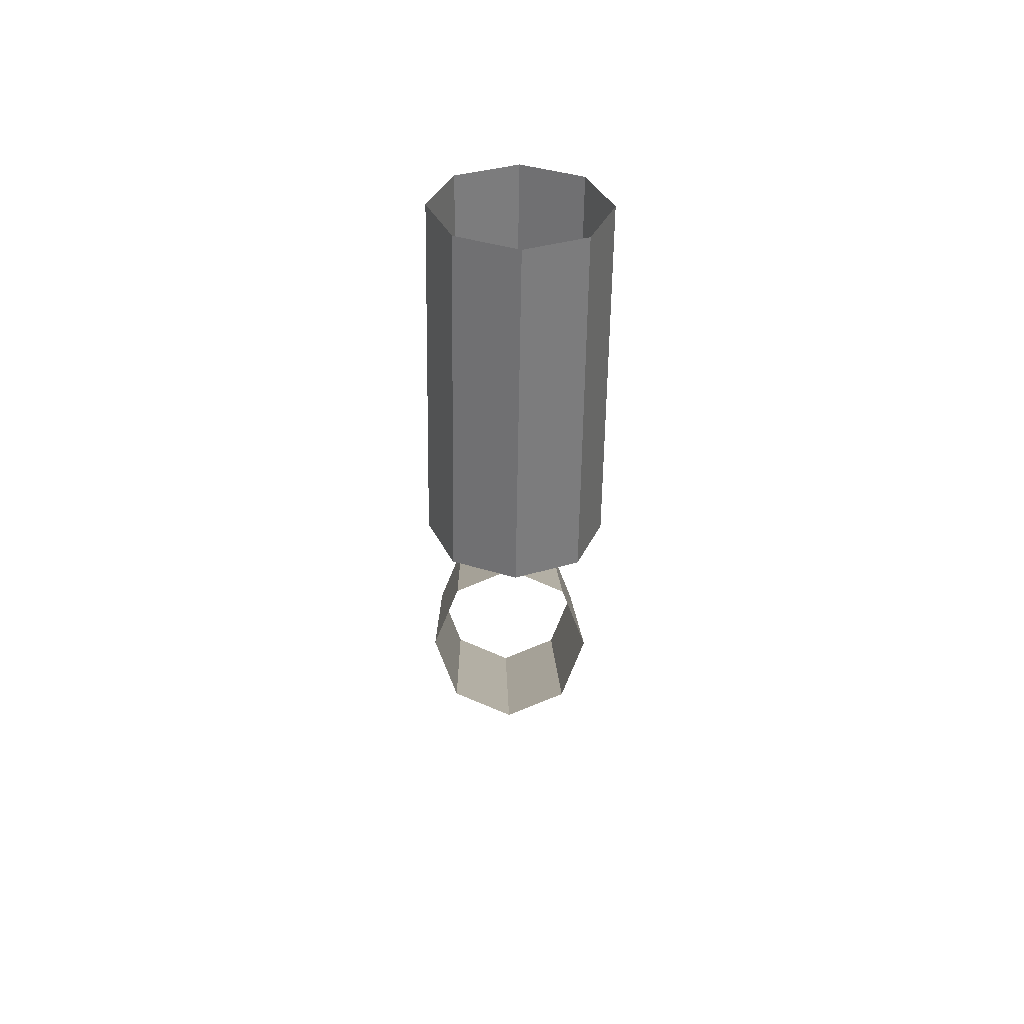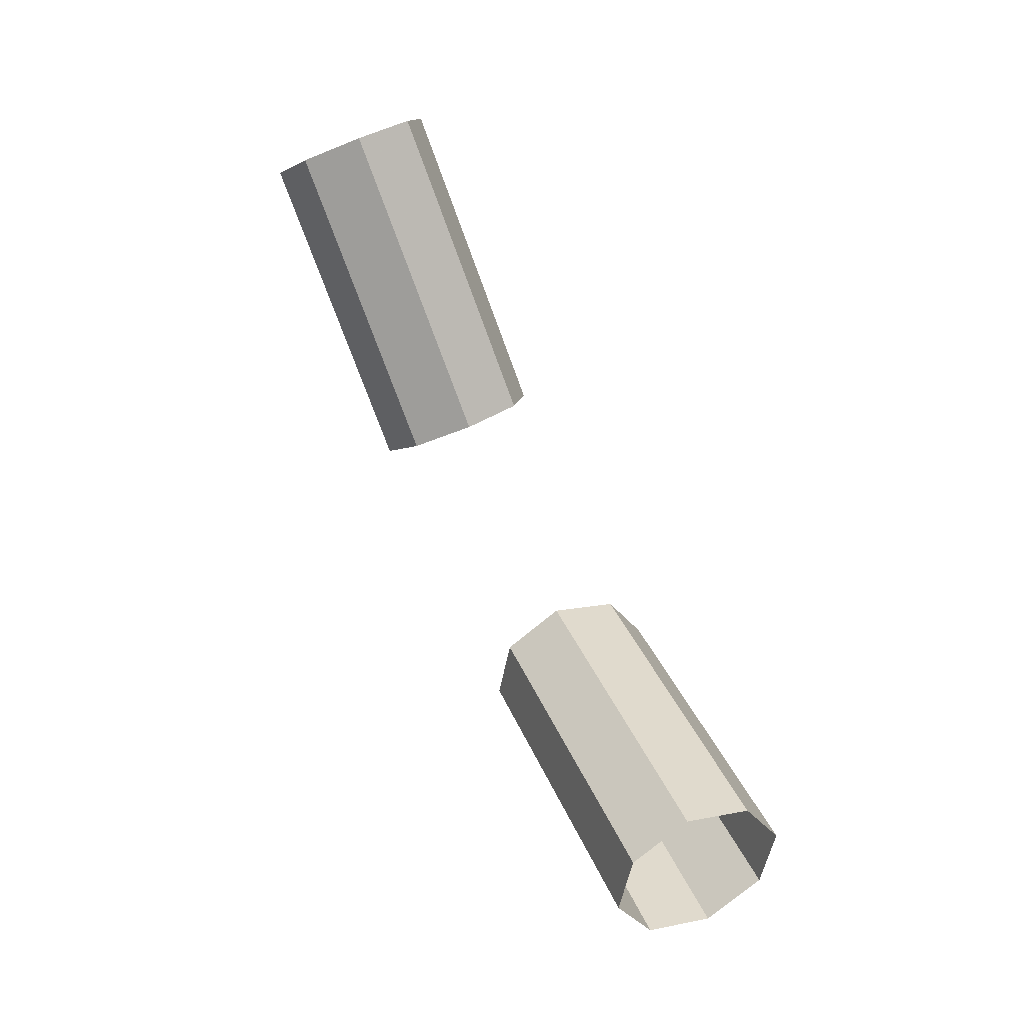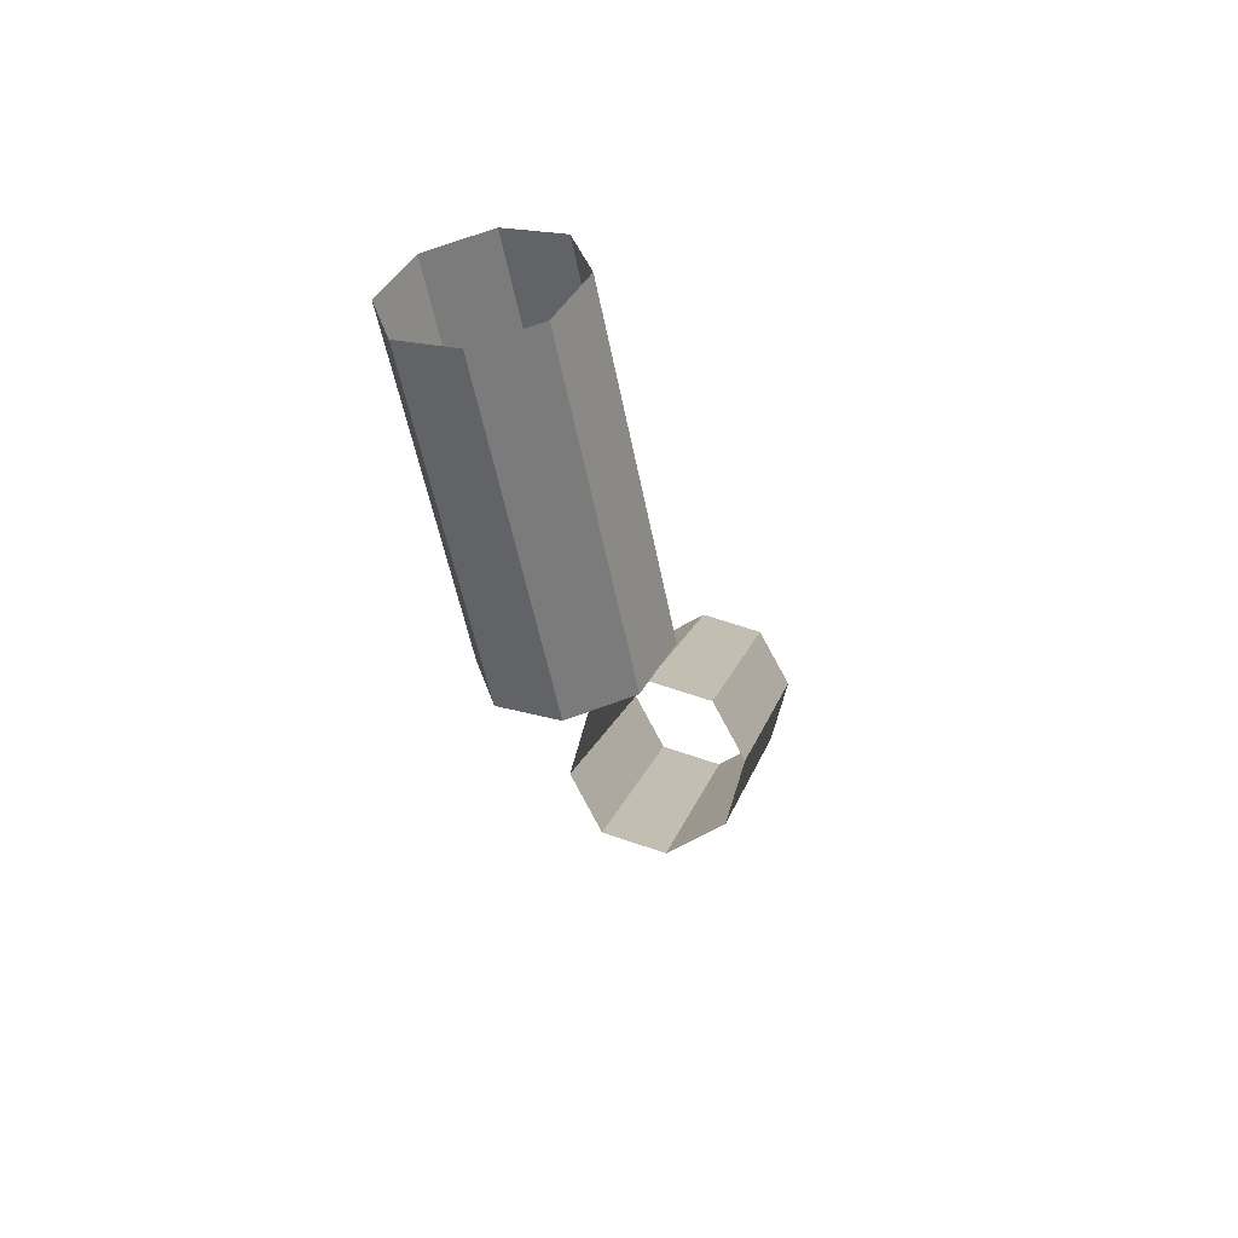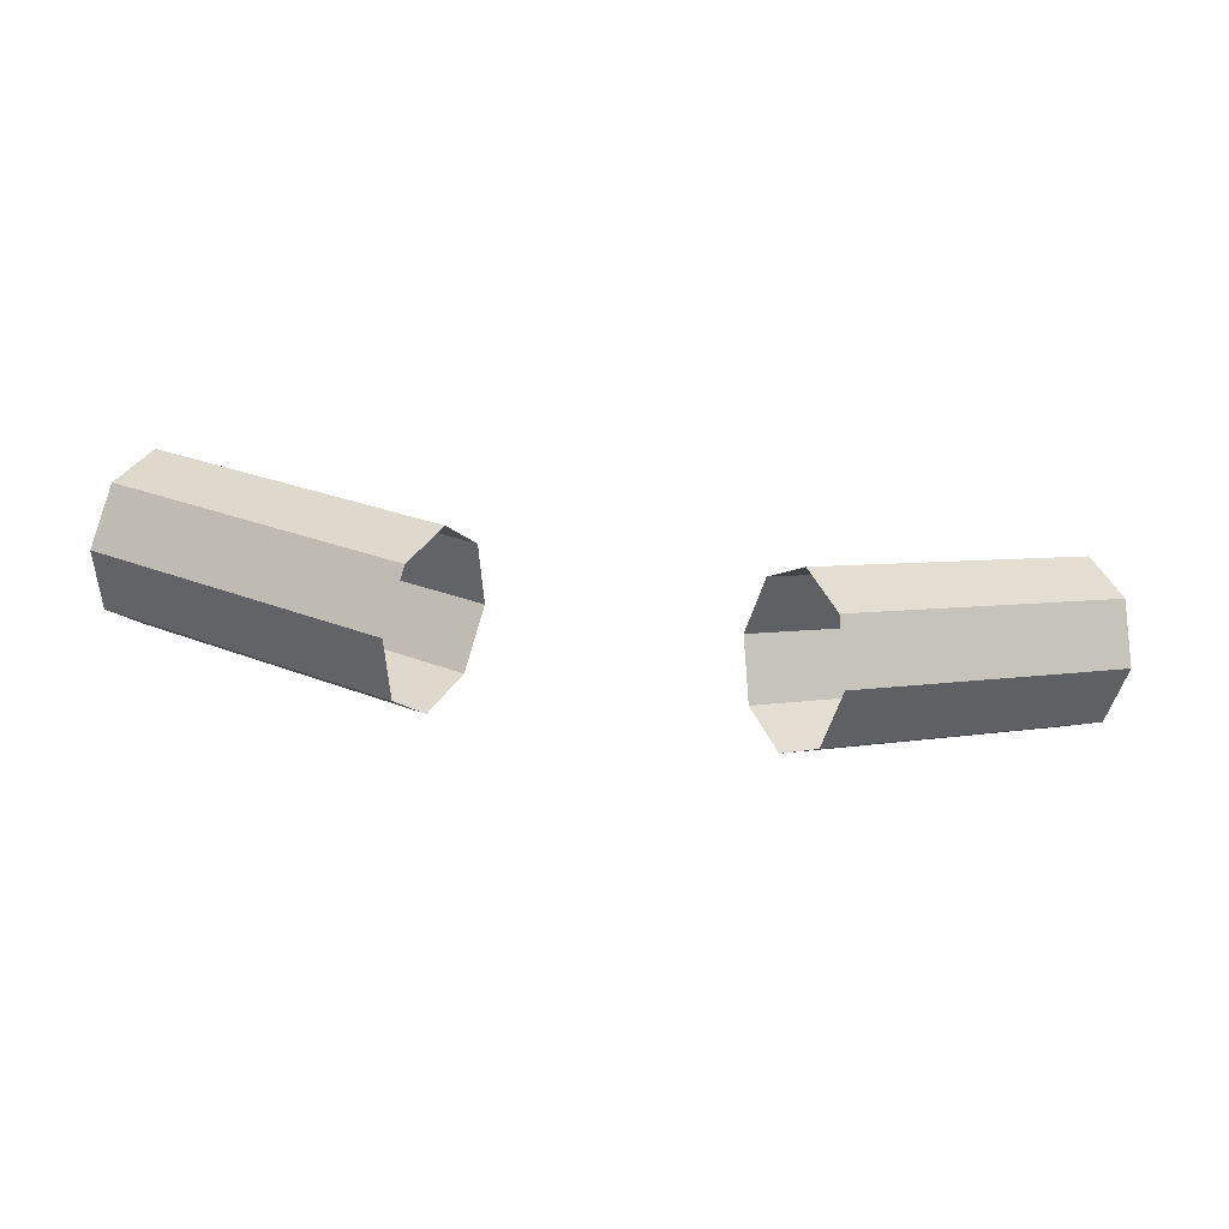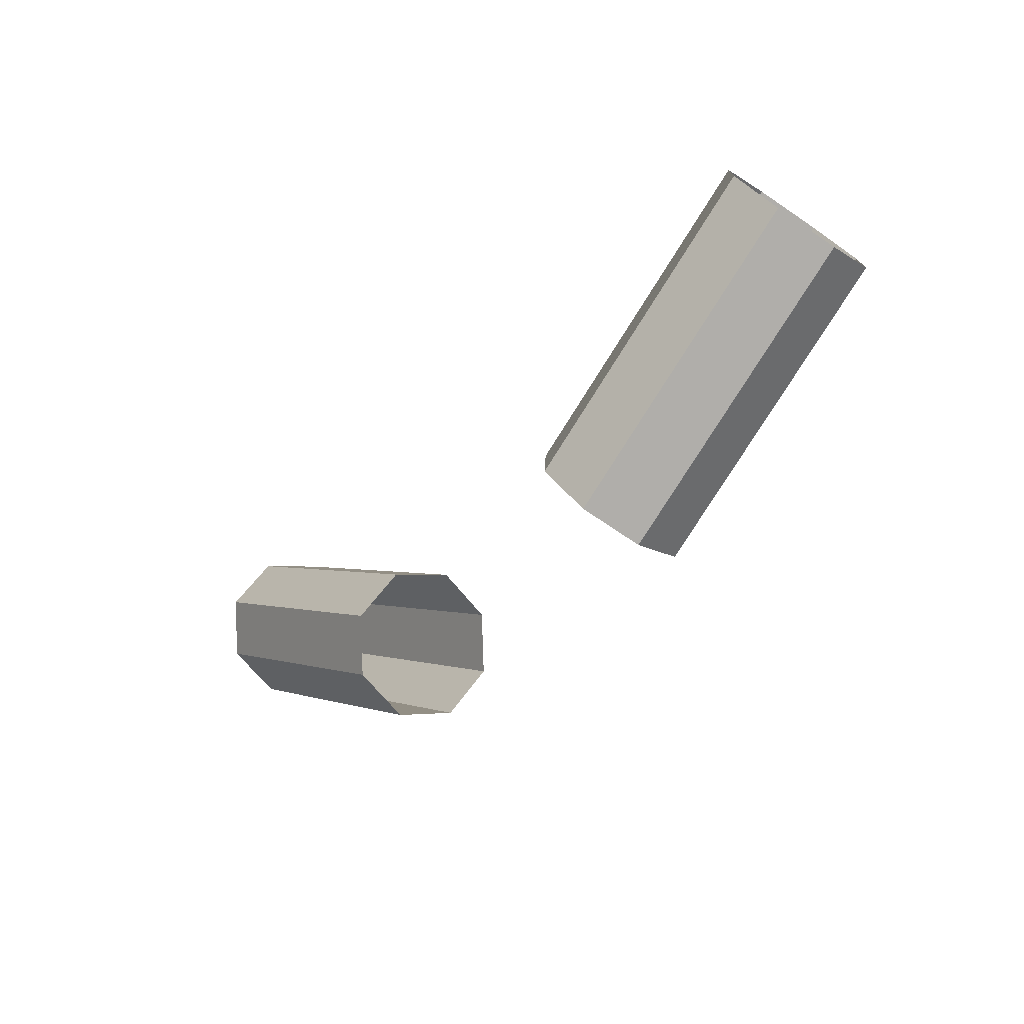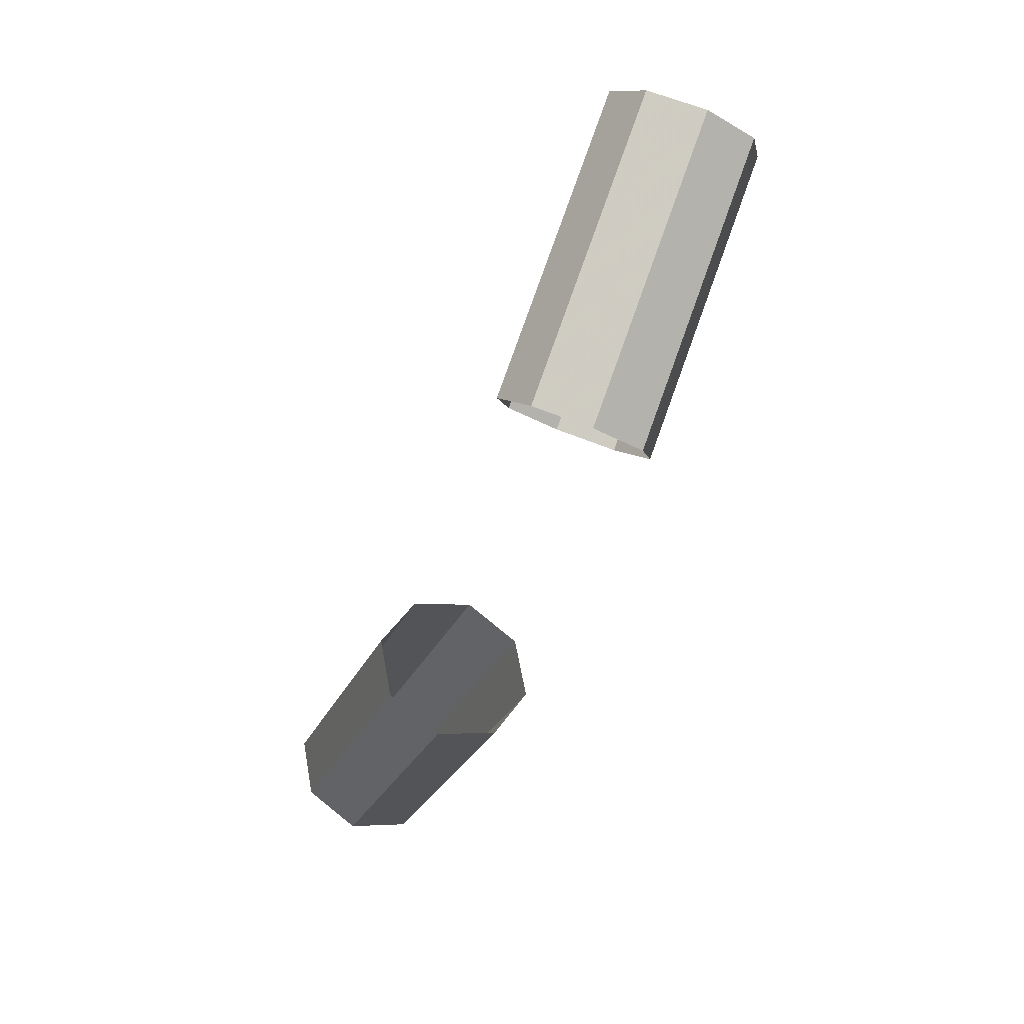
<metadata>
{"format":"obj","ext":"obj","renderer":"f3d","projection":"perspective","resolution":1024,"background":"white","views":[{"elev":-25.9,"azim":89.0,"up":"+Y"},{"elev":70.2,"azim":-114.1,"up":"+Y"},{"elev":-22.1,"azim":103.3,"up":"+Y"},{"elev":-75.2,"azim":-6.7,"up":"+Y"},{"elev":-39.1,"azim":-129.0,"up":"+Y"},{"elev":-62.1,"azim":66.3,"up":"+Y"}]}
</metadata>
<code>
o Cylinder.006_Cylinder.015
v 0.8501 20.06 -0.8035
v -0.8501 20.06 -0.8035
v 0.9026 19.96 -0.5247
v -0.9026 19.96 -0.5247
v 0.8501 20.06 -0.2458
v -0.8501 20.06 -0.2458
v 0.7233 20.3 -0.1303
v -0.7233 20.3 -0.1303
v 0.5965 20.54 -0.2458
v -0.5965 20.54 -0.2458
v 0.544 20.64 -0.5247
v -0.544 20.64 -0.5247
v 0.5965 20.54 -0.8035
v -0.5965 20.54 -0.8035
v 0.7233 20.3 -0.919
v -0.7233 20.3 -0.919
v 2.172 20.89 -0.8035
v -2.172 20.89 -0.8035
v 2.225 20.79 -0.5247
v -2.225 20.79 -0.5247
v 2.172 20.89 -0.2458
v -2.172 20.89 -0.2458
v 2.045 21.14 -0.1303
v -2.045 21.14 -0.1303
v 1.918 21.38 -0.2458
v -1.918 21.38 -0.2458
v 1.866 21.48 -0.5247
v -1.866 21.48 -0.5247
v 1.918 21.38 -0.8035
v -1.918 21.38 -0.8035
v 2.045 21.14 -0.919
v -2.045 21.14 -0.919
f 1 17 19 3
f 20 18 2 4
f 3 19 21 5
f 22 20 4 6
f 5 21 23 7
f 24 22 6 8
f 7 23 25 9
f 26 24 8 10
f 9 25 27 11
f 28 26 10 12
f 11 27 29 13
f 30 28 12 14
f 13 29 31 15
f 32 30 14 16
f 17 1 15 31
f 16 2 18 32

</code>
